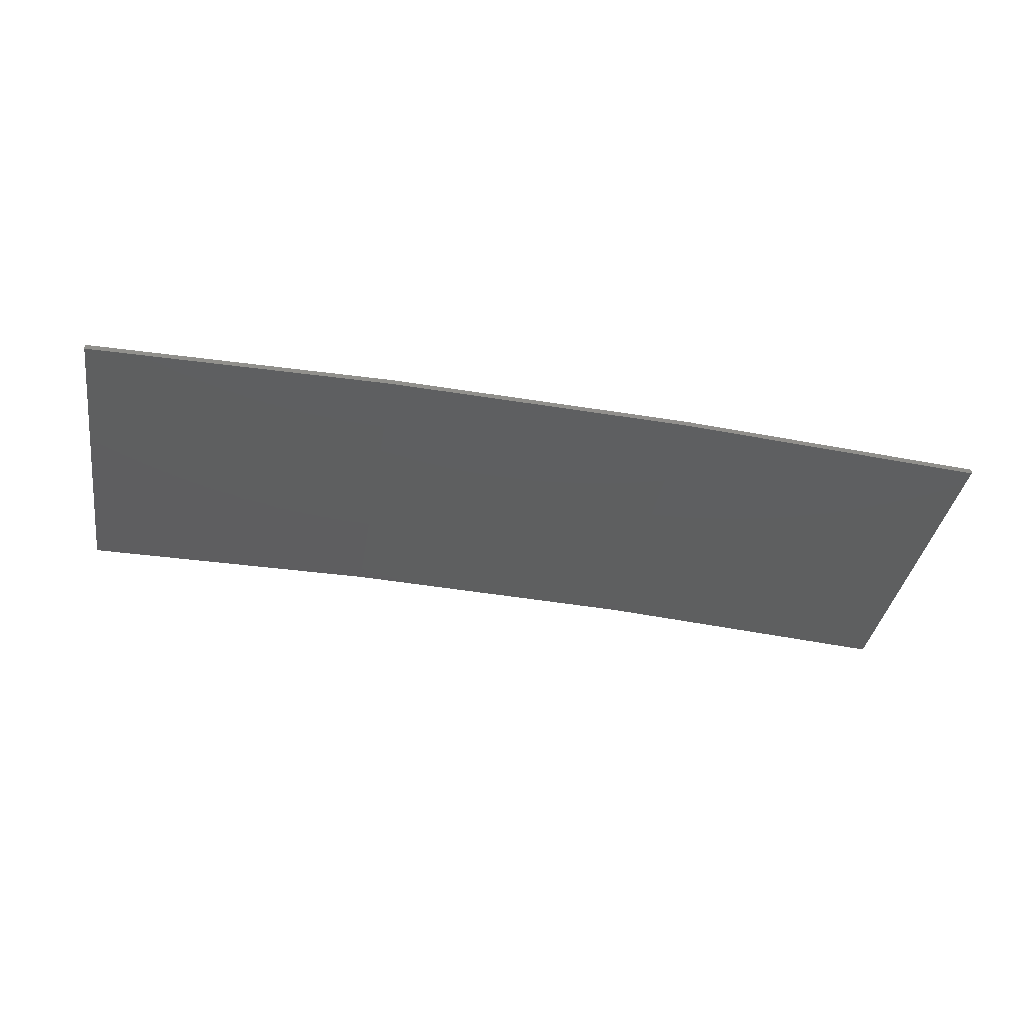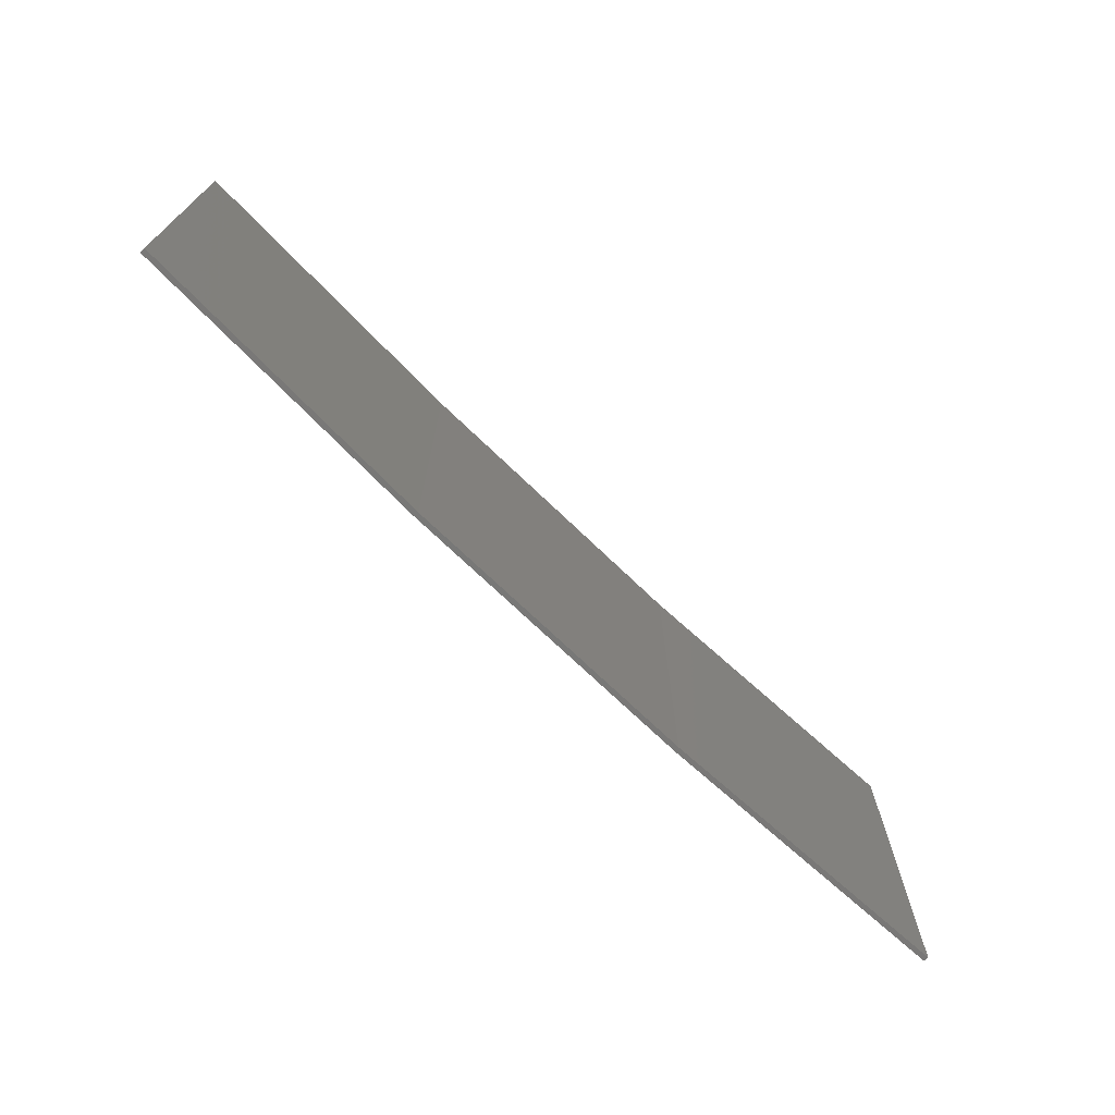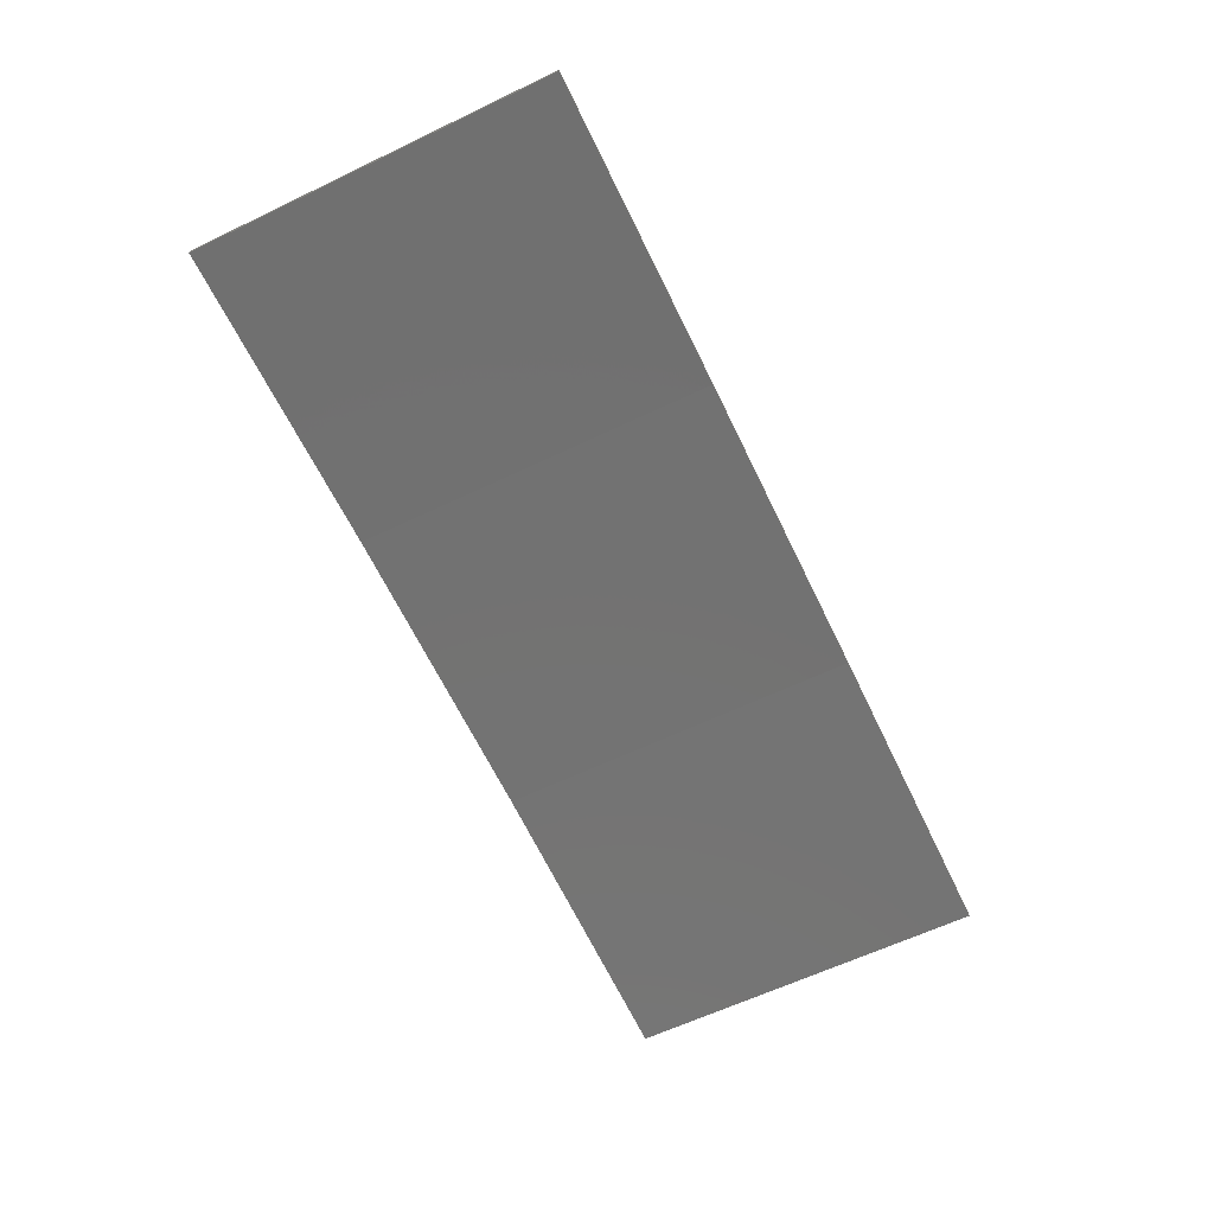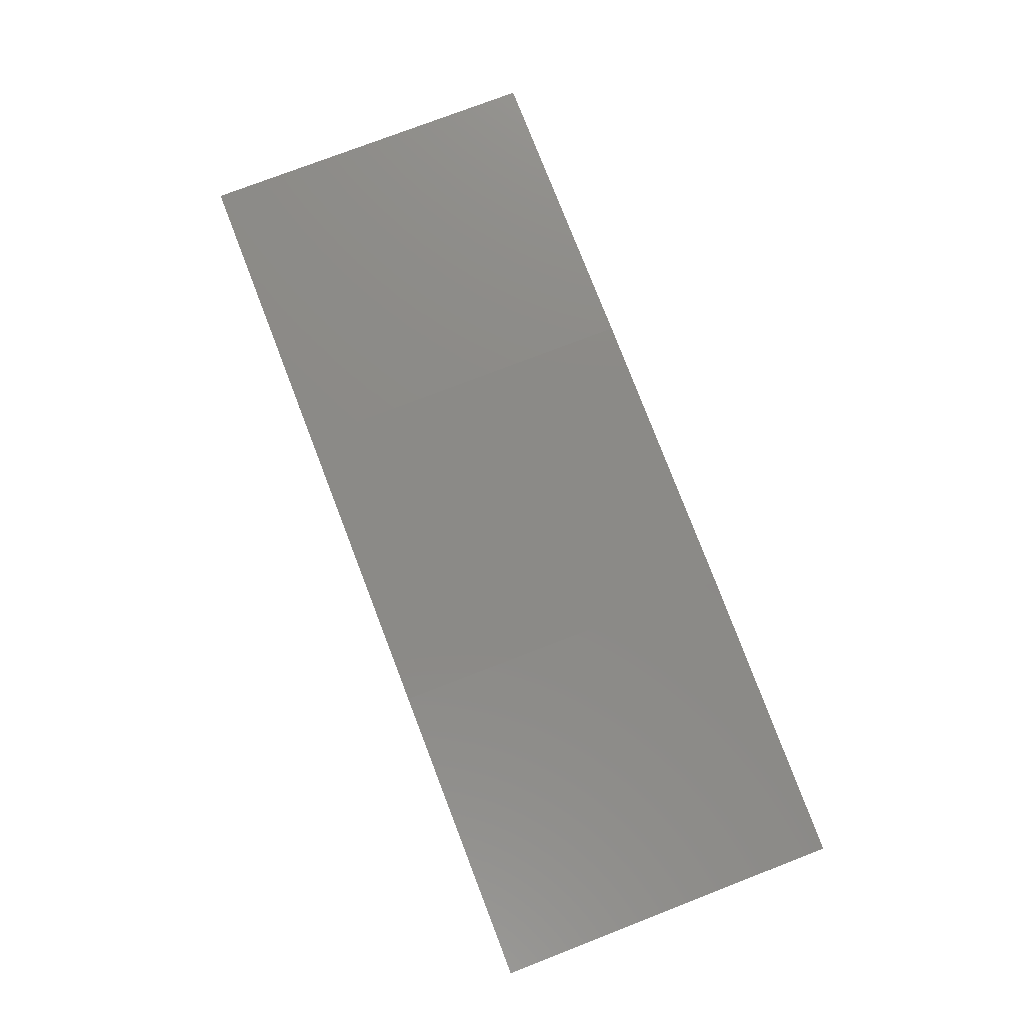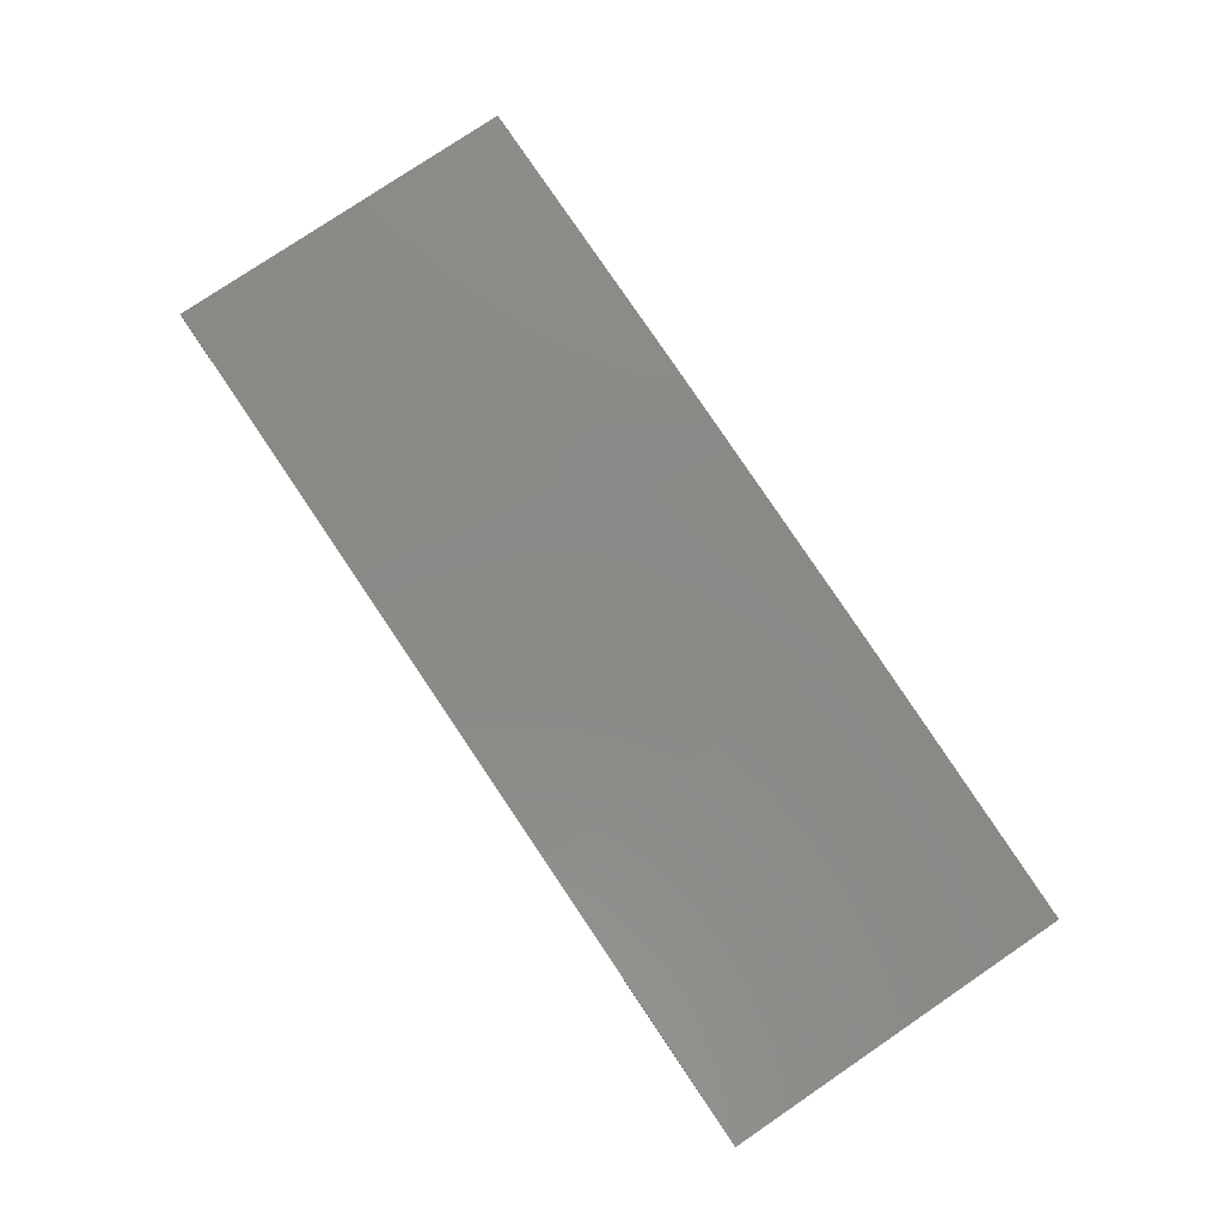
<metadata>
{"format":"stl","ext":"stl","renderer":"f3d","projection":"perspective","resolution":1024,"background":"white","views":[{"elev":-35.9,"azim":171.0,"up":"+Y"},{"elev":-71.1,"azim":-41.1,"up":"+Z"},{"elev":-62.1,"azim":115.9,"up":"+Y"},{"elev":76.4,"azim":-111.1,"up":"+Y"},{"elev":78.4,"azim":-124.1,"up":"+Y"}]}
</metadata>
<code>
# stl→obj: 16 verts, 28 faces
v -3.671 4.249 -154.8
v -0.6064 4.301 -154.8
v -0.6064 4.301 -158.4
v -3.671 4.249 -158.4
v -6.733 4.091 -154.8
v -6.733 4.091 -158.4
v -9.787 3.83 -154.8
v -9.787 3.83 -158.4
v -9.782 3.781 -154.8
v -9.782 3.781 -158.4
v -0.6064 4.251 -158.4
v -3.67 4.199 -154.8
v -3.67 4.199 -158.4
v -6.73 4.042 -158.4
v -0.6064 4.251 -154.8
v -6.73 4.042 -154.8
f 1 2 3
f 1 3 4
f 5 4 6
f 5 1 4
f 7 6 8
f 7 5 6
f 7 8 9
f 8 10 9
f 11 12 13
f 13 12 14
f 15 12 11
f 12 16 14
f 14 9 10
f 16 9 14
f 15 11 2
f 11 3 2
f 6 14 10
f 6 10 8
f 4 13 14
f 4 14 6
f 3 11 13
f 3 13 4
f 9 16 7
f 16 5 7
f 16 12 5
f 12 1 5
f 12 15 1
f 15 2 1

</code>
